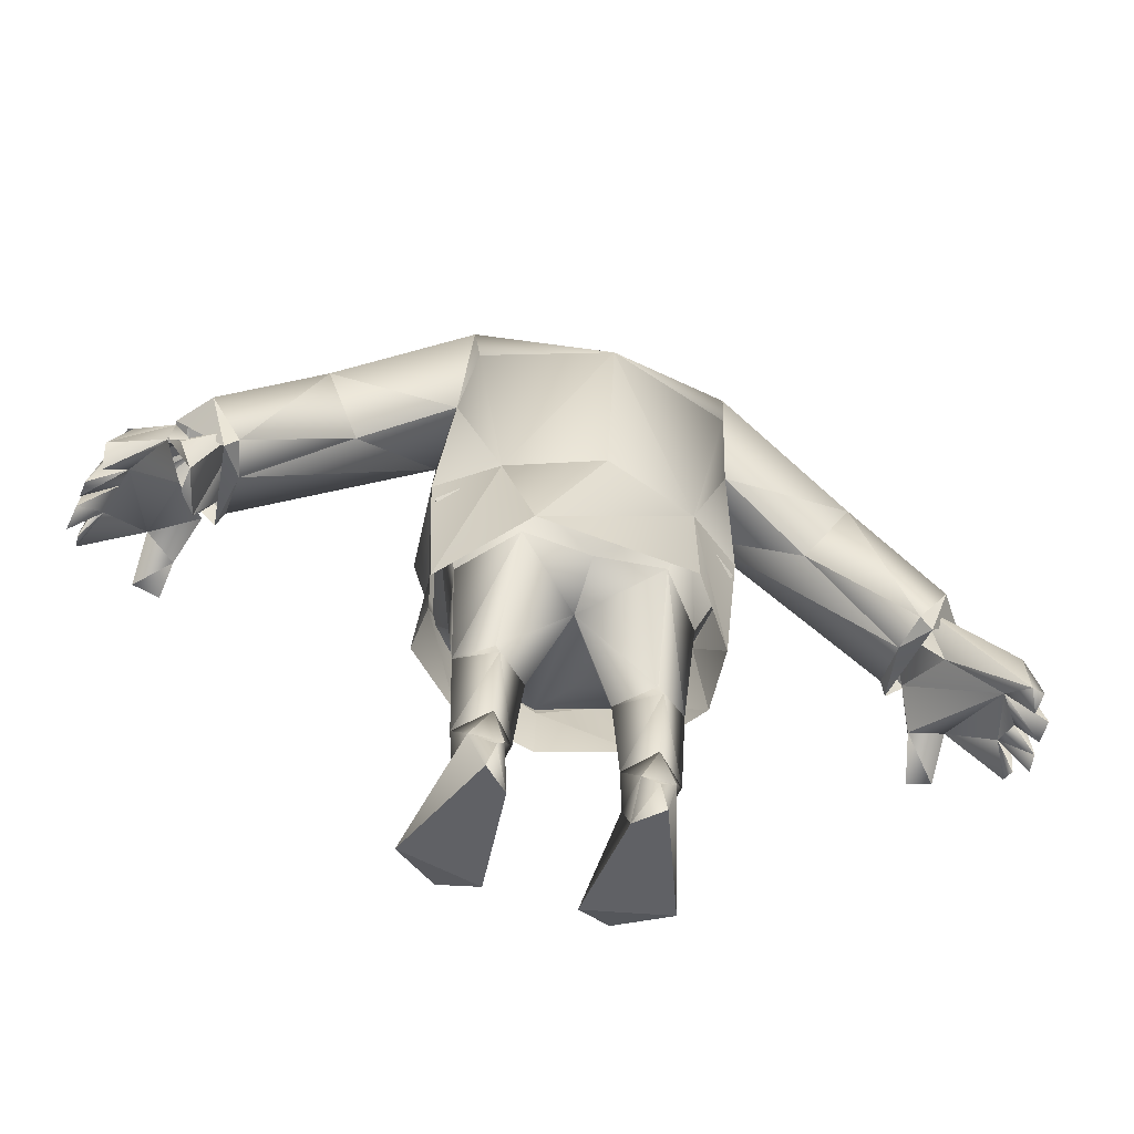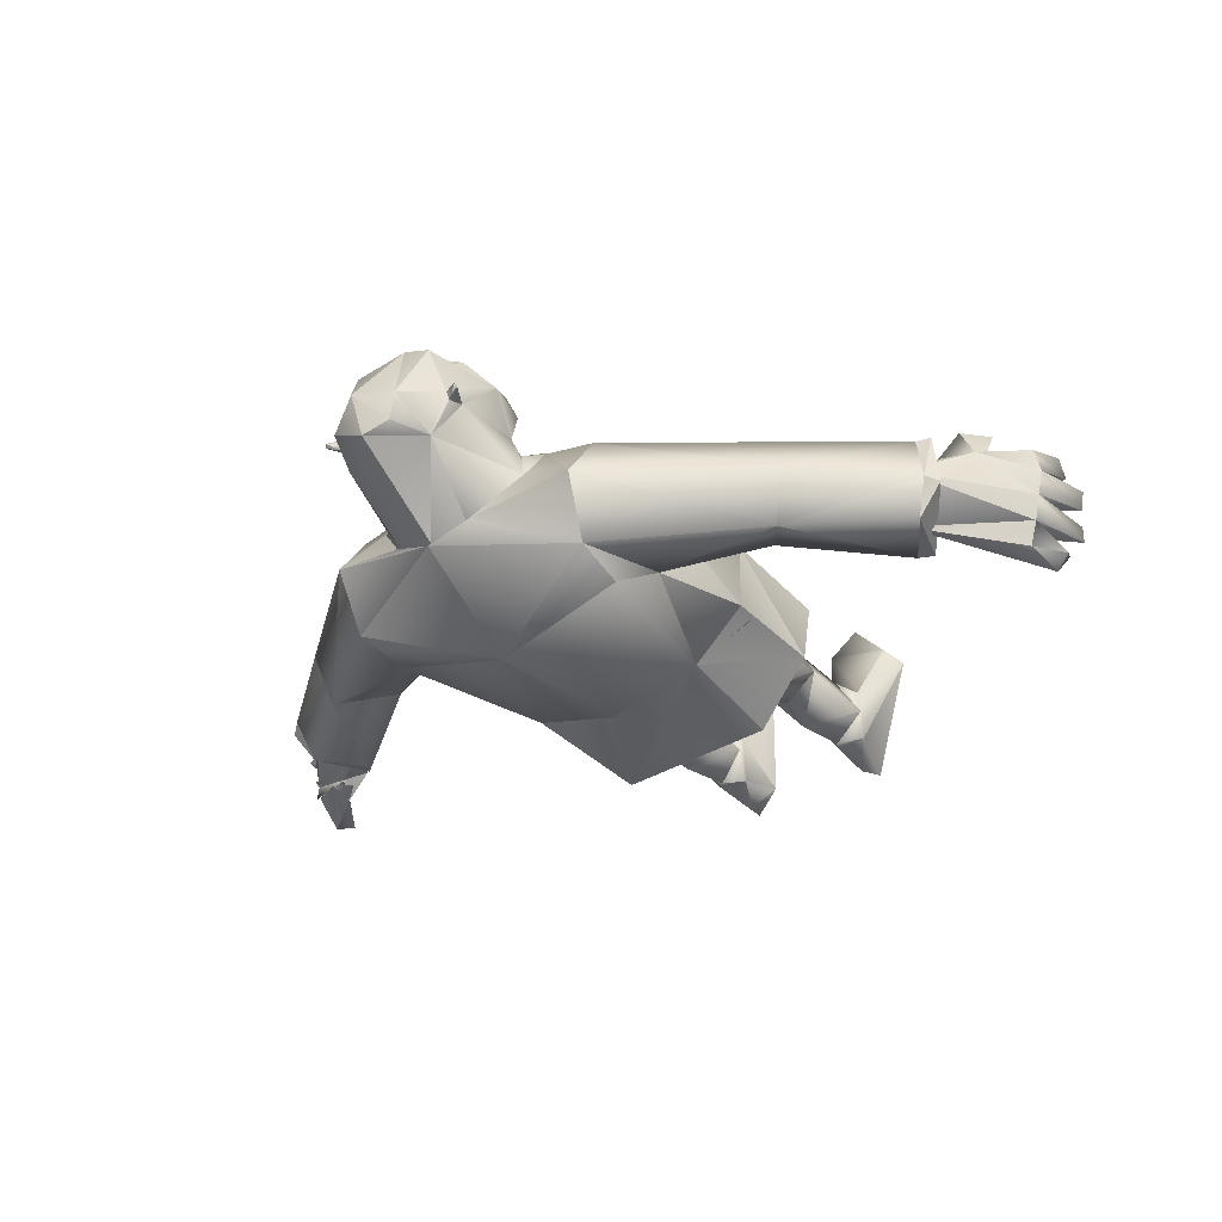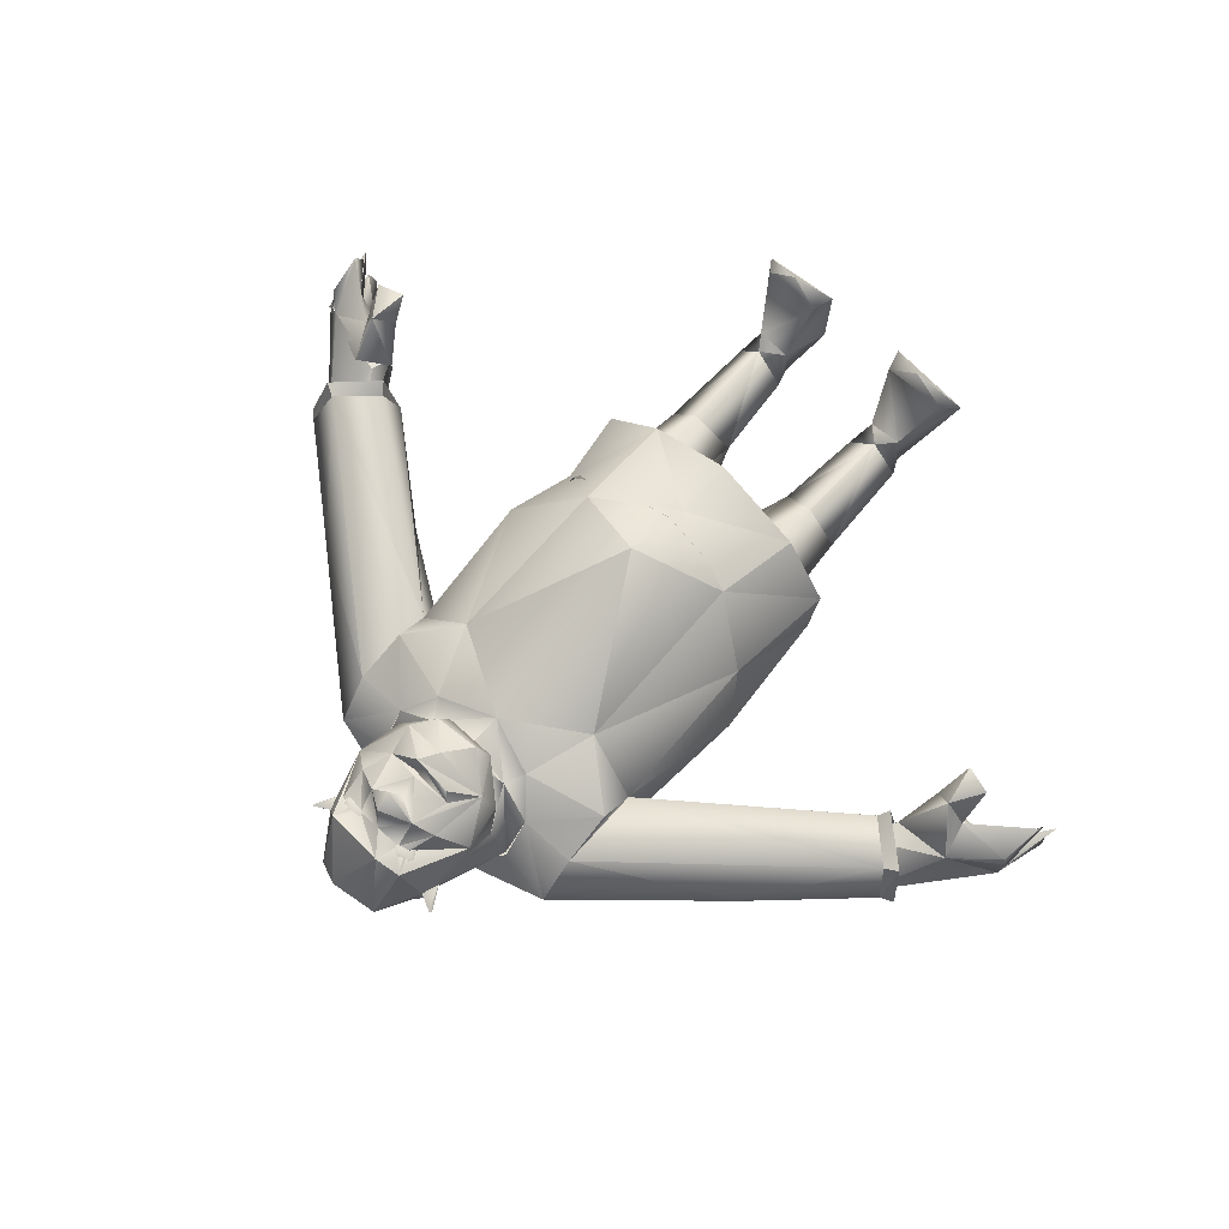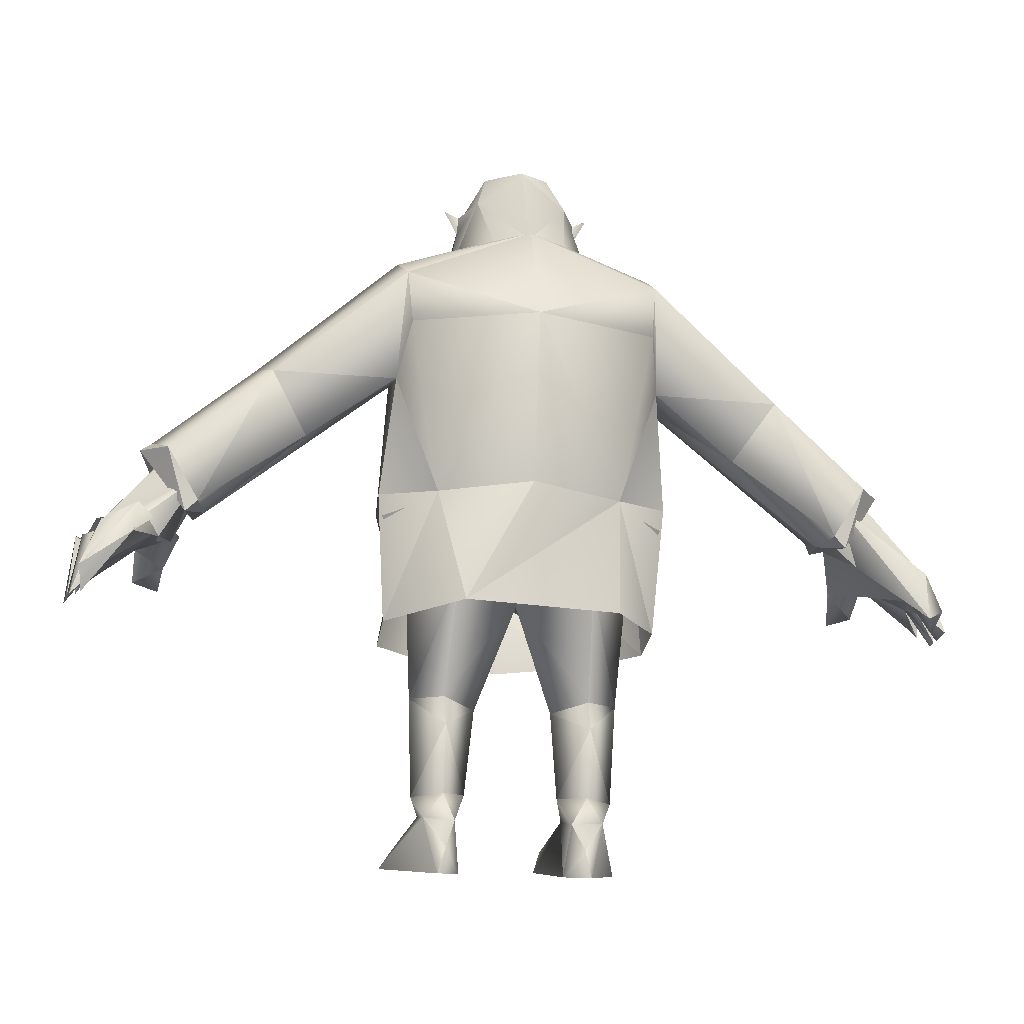
<metadata>
{"format":"obj","ext":"obj","renderer":"f3d","projection":"perspective","resolution":1024,"background":"white","views":[{"elev":-55.6,"azim":163.9,"up":"+Y"},{"elev":-32.2,"azim":-142.9,"up":"+Z"},{"elev":70.6,"azim":-136.7,"up":"+Z"},{"elev":-13.9,"azim":171.1,"up":"+Y"}]}
</metadata>
<code>
o Mesh_0103
v -25.97 42.37 -10.39
v -19.68 29.62 1.53
v -20.89 36.39 6.661
v -15.1 35.69 12.05
v -4.551 71.71 6.708
v 3.995 75.09 5.847
v 2.161 77.94 4.471
v 7.654 79.63 1.401
v 7.308 83.77 -4.219
v 0.5185 88.23 -11.85
v -5.047 88.4 -13.33
v -0.237 78.5 6.489
v 5.263 84.28 2.238
v 4.587 81.93 7.63
v 4.686 94.5 2.143
v 4.472 97.02 1.44
v 6.07 88.64 7.26
v 2.368 81.97 12.13
v -0.5945 78.79 13.98
v -4.66 82.22 15.41
v -3.414 85.51 17.32
v -10.13 94.58 10.67
v -8.54 95.2 10.57
v -10.02 95.53 10.62
v -11.7 90.95 12.91
v -9.72 86.53 13.06
v -4.435 87.29 15.76
v -17.98 44.67 -16.21
v -21.3 33.12 -6.007
v -14.39 32.28 -15.42
v -19.74 15.43 -4.065
v 17.57 43.16 -10.82
v 13.32 33.74 -6.348
v 9.393 45.17 -16.48
v 6.265 32.66 -15.63
v -4.049 32.12 -14.8
v -4.339 45.37 -19.96
v -3.932 30.5 -5.829
v -14.85 15.53 -7.921
v -15.28 28.48 4.294
v -9.594 29.61 2.633
v -3.807 34.93 14.92
v 1.925 29.82 2.52
v 7.372 36.43 12.05
v 7.678 28.9 4.068
v 11.98 30.19 1.217
v 12.45 16.01 -4.383
v 13.27 37.37 6.03
v 7.478 15.93 -8.142
v 7.452 11.45 -10.54
v 7.75 16.32 2.622
v 2.345 14.48 -4.012
v -14.71 11.05 -10.33
v -18.82 0.4085 -3.979
v -14.42 0.8282 -8.582
v -10.57 1.151 -3.721
v -9.589 14.26 -3.895
v -14.92 1.179 2.19
v -14.93 15.92 2.846
v -13.23 74.78 6.017
v -11.53 77.69 4.606
v -17.14 79.18 1.646
v -16.99 83.4 -4.155
v -10.77 88.02 -11.71
v -12.27 97.46 -3.682
v -5.228 103.3 -4.025
v -9.406 102.6 -2.788
v -14.69 94.15 2.334
v -14.9 83.92 2.437
v -9.111 78.34 6.576
v -0.8734 92.27 13.58
v 2.293 91.08 12.62
v 0.9668 86.6 12.48
v -5.047 95.37 12.22
v -4.069 94.15 15.49
v -3.496 91.34 16.18
v -8.512 92.04 14.19
v -4.798 90.19 14.52
v -1.304 95.32 10.5
v 2.15 95.43 10.11
v 0.4451 102.8 -1.25
v -3.742 104.4 2.784
v 1.027 98.39 11.22
v 0.1529 95.63 10.57
v -12.33 82.34 11.78
v -15.54 88.18 8.411
v -11.6 98.04 10.71
v -14.08 96.82 3.172
v -9.008 85.73 15.38
v -7.813 98.73 11.68
v -10.52 103.1 1.027
v 3.805 1.411 -3.863
v 8.258 1.597 1.962
v 12.06 0.9656 -4.284
v 7.561 1.225 -8.799
v 2.029 97.72 -3.823
v 3.997 97.14 2.993
v -4.213 88.75 14.85
v -3.135 86.33 14.08
v -8.805 77.12 11.09
v -14.03 81.59 7.813
v -14.58 96.67 1.628
v -16.79 97.72 2.262
v -16.56 98 2.804
v -14.9 -11.29 -9.264
v -11.19 -10.89 -5.552
v -21.69 -9.487 8.672
v -9.435 -8.824 11.72
v -14.83 -6.228 15.58
v 6.648 98.14 2.031
v 6.423 98.41 2.578
v -4.648 77.01 6.556
v -7.305 78.27 14.33
v 0.256 94.78 10.36
v -0.7553 77.1 10.16
v -13.87 -7.291 -9.858
v -12.3 -3.089 -7.139
v -17.12 -2.885 -6.856
v -16.98 -1.917 1.139
v -11.84 -1.981 -0.0848
v -10.47 -5.592 11.77
v -19.73 -6.604 10.52
v 8.465 -10.87 -9.495
v 4.815 -10.6 -5.709
v 7.278 -6.91 -10.07
v 5.615 -2.766 -7.316
v 10.43 -2.388 -7.127
v 15.54 -8.815 8.305
v 10.42 -1.423 0.8692
v 5.252 -1.673 -0.2534
v 3.332 -8.594 11.59
v 4.252 -5.326 11.62
v 8.708 -5.804 15.34
v 13.52 -6.004 10.19
v -1.999 96.76 10.69
v -0.4561 97.04 10.31
v 1.608 95.32 10.57
v 0.8201 96.54 10.32
v 0.8668 94.01 10.42
v -0.4172 93.3 10.61
v -1.666 93.96 10.44
v -2.214 95.22 10.4
v -8.163 93.85 10.51
v -9.384 93.14 10.7
v -10.7 93.8 10.53
v -11.48 95.09 10.7
v -10.74 96.33 10.43
v -9.486 96.88 10.4
v -7.926 96.65 10.75
v -7.662 95.12 10.45
v -25.05 24.63 0.5264
v -17.91 24.2 9.977
v -24.85 26.32 -8.615
v -17.64 27.38 -19.1
v 17.06 27.08 -9.027
v 16.92 25.24 2.092
v 5.908 28.41 -21.21
v 15.9 64.38 -13.38
v 18.13 46.56 -10.35
v 17.22 46.54 3.308
v 14.75 36.52 2.793
v 7.999 65.01 8.441
v 15.88 71.53 1.784
v 7.654 79.63 1.401
v 3.995 75.09 5.847
v -4.551 71.82 6.938
v -3.916 43.17 18.89
v -25.21 84.27 -7.319
v -24.92 70.98 2.348
v -16.81 64.54 8.693
v -13.23 74.78 6.017
v -17.14 79.18 1.646
v -59.06 50.41 -10.74
v -62.54 50.06 -5.789
v -60.66 51.25 -4.726
v -53.14 44.36 2.707
v -54.15 42.86 4.117
v -52.71 41.9 -5.349
v -55.84 40.76 -10.42
v -58.87 49.52 2.737
v -60.82 48.43 3.162
v -53.98 42.48 -10.96
v 50.42 51.47 1.676
v 52.43 50.45 2.068
v 52.77 54.35 -5.964
v 54.54 52.92 -7.063
v 47.43 42.58 -11.45
v 45.53 44.26 -11.93
v 44.4 43.65 -6.307
v 50.29 52.26 -12.66
v 46 44.66 3.129
v 44.9 46.13 1.74
v 9.719 45.84 -16.89
v -4.378 46.82 -21.22
v -18.34 45.33 -16.61
v -26.64 45.75 -9.913
v 60.45 40.95 -11.69
v 61.82 39.21 -8.25
v 62.8 39.95 -1.916
v 60.85 41.76 0.8949
v 63.15 38.11 -0.4801
v 62.8 38.59 1.986
v -25.12 63.64 -12.98
v 45.36 48.13 -11.54
v 51.21 39.11 -8.888
v 49.34 40.21 -0.699
v 53.24 42.11 -10.83
v 55.06 39.05 -12.87
v 44.12 50.35 0.07404
v 49.12 44.2 2.071
v 49.19 54.32 -3.978
v -72.06 27.25 -4.982
v -72.41 28.08 -8.168
v 59.53 41.53 2.709
v -72.9 27.49 0.5985
v -72.46 27.51 -2.515
v -68.59 29.47 -12.19
v -71.17 30.88 -10.83
v -69.84 27.66 -9.272
v -62.87 33.62 11.02
v -58.79 32.44 11.11
v -3.612 23.21 13.23
v 8.328 24.47 10.49
v -71.38 29.19 2.371
v -71.31 30.78 5.229
v -62.81 37.38 4.409
v -68.9 33.23 0.434
v -66.67 33.01 -7.779
v -58.44 38.2 -7.629
v -55.82 42.73 1.544
v -51.65 45.35 -6.285
v -57.43 36.74 5.187
v -52.54 48.61 1.027
v -59.93 38.22 10.33
v -64.25 42.39 2.714
v -58.27 52.57 -3.717
v -55.32 47.93 -9.224
v -68.45 36.67 -11.67
v -69.63 36.84 -7.986
v -70.61 37.06 -4.165
v -69.61 31.86 -3.684
v -71.07 36.38 0.05046
v -70.5 37.06 3.393
v 51.69 39.2 -4.947
v -24.25 42.08 3.142
v -16.36 37.2 12.36
v -3.994 32.49 13.57
v 7.316 40.41 14.05
v 13.99 72.22 -18.32
v 14.62 80.6 -16.93
v 15.36 85.01 -7.719
v -4.872 72.63 -24.05
v -23.59 71.54 -17.95
v -24.45 80.02 -16.54
v -11.38 87.97 -11.42
v -5.095 89.11 -14.08
v 1.325 88.2 -11.55
v 34.91 64.71 -13.63
v 37.08 67.02 -5.589
v 29.43 55.7 -9.547
v 15.91 66.74 -0.7406
v 15.79 79.56 -0.2433
v -44.34 63.15 -12.84
v -46.4 65.39 -4.769
v -38.25 54.47 -8.881
v -24.96 66 -0.3412
v -25.34 78.81 0.2094
v 7.517 84.11 -4.507
v -17.28 83.66 -4.262
v -53.22 49.45 -4.559
v 45.06 51.54 -5.821
v 65.22 29.99 -0.7641
v 64.59 30.99 -4.203
v 61.05 35.3 -1.173
v 59.61 36.99 -5.016
v 58.98 34.99 -9.147
v 55 39.04 -12.6
v 62.32 29.71 -11.63
v 52.13 40.21 -5.424
v 52.06 40.24 9.223
v 51.15 34.42 10.03
v 55.18 35.75 9.86
v 54.85 39.5 3.248
v 48.05 41.22 0.1358
v 50.42 37.28 5.747
v 61.64 39.51 -1.384
v 63.67 31.63 1.039
v 63.59 33.22 3.899
v 60.7 39.42 -9.726
v 62.62 39.37 -7.16
v 63.73 39.94 -3.475
v 59.73 40.84 -11.83
v 62.66 33.5 -13.44
v 64.42 30.81 -5.906
v 64.07 29.82 -9.056
v 62.98 38.72 1.816
v 51.64 45.07 2.943
v 60.38 41.21 0.4511
v 54.35 43.69 -12.29
v 51.99 41.33 -11.91
f 1 2 3
f 2 4 3
f 5 6 7
f 6 8 7
f 7 8 9
f 7 13 12
f 12 13 14
f 7 9 13
f 13 9 15
f 9 96 15
f 96 16 15
f 15 17 13
f 13 17 14
f 17 18 14
f 14 18 19
f 19 18 20
f 18 21 20
f 23 22 25
f 1 28 29
f 28 30 29
f 30 31 29
f 31 2 29
f 2 1 29
f 32 33 34
f 33 35 34
f 35 36 34
f 34 36 37
f 37 36 28
f 28 36 30
f 36 38 30
f 38 39 30
f 30 39 31
f 31 59 2
f 59 40 2
f 2 40 4
f 40 41 4
f 4 41 42
f 41 38 42
f 38 43 42
f 42 43 44
f 43 45 44
f 44 45 46
f 45 51 46
f 51 47 46
f 46 47 33
f 47 35 33
f 33 32 46
f 32 48 46
f 46 48 44
f 40 59 41
f 59 57 41
f 57 38 41
f 43 38 52
f 38 49 52
f 49 47 50
f 47 49 35
f 49 38 35
f 35 38 36
f 38 57 39
f 39 53 31
f 31 53 54
f 54 53 55
f 55 53 56
f 53 57 56
f 56 57 58
f 57 59 58
f 59 31 58
f 58 31 54
f 57 53 39
f 5 61 60
f 60 61 62
f 61 63 62
f 64 65 11
f 11 65 66
f 65 67 66
f 65 63 68
f 68 63 69
f 63 61 69
f 69 61 70
f 67 65 91
f 65 64 63
f 72 73 17
f 18 73 21
f 23 77 74
f 74 77 75
f 75 77 76
f 76 77 78
f 23 25 77
f 77 26 27
f 78 77 27
f 17 73 18
f 72 71 73
f 71 27 73
f 78 27 71
f 78 71 76
f 72 80 79
f 82 83 81
f 83 84 80
f 87 88 86
f 86 88 68
f 22 86 25
f 25 85 77
f 77 85 26
f 25 86 85
f 113 20 85
f 85 89 26
f 26 89 21
f 89 85 21
f 21 85 20
f 87 86 22
f 90 82 91
f 91 87 90
f 45 43 51
f 43 52 51
f 49 50 52
f 50 92 52
f 92 93 52
f 52 93 51
f 51 93 47
f 93 94 47
f 47 94 50
f 94 95 50
f 50 95 92
f 91 82 67
f 67 82 66
f 96 66 81
f 87 23 90
f 23 74 90
f 66 96 11
f 96 81 97
f 81 83 97
f 26 99 98
f 99 73 98
f 72 17 80
f 80 17 83
f 83 17 97
f 17 15 97
f 97 16 96
f 96 9 10
f 11 96 10
f 113 85 100
f 100 85 101
f 101 85 86
f 68 102 65
f 102 88 65
f 65 88 91
f 68 103 102
f 102 104 88
f 88 104 68
f 68 104 103
f 102 103 104
f 105 106 107
f 106 108 107
f 107 108 109
f 15 16 110
f 16 97 111
f 97 15 111
f 15 110 111
f 16 111 110
f 5 112 61
f 61 112 70
f 112 100 70
f 100 101 70
f 70 101 69
f 101 86 69
f 69 86 68
f 22 24 87
f 87 24 23
f 66 82 81
f 82 90 83
f 79 80 114
f 114 80 84
f 71 79 74
f 84 83 79
f 83 90 79
f 90 74 79
f 74 75 71
f 5 7 112
f 7 12 112
f 12 115 112
f 112 115 100
f 100 115 113
f 113 19 20
f 115 14 19
f 113 115 19
f 12 14 115
f 105 116 106
f 106 116 117
f 55 117 118
f 117 116 118
f 118 116 105
f 105 107 118
f 107 119 118
f 119 54 118
f 118 54 55
f 55 56 117
f 56 120 117
f 117 120 106
f 106 120 108
f 120 121 108
f 108 121 109
f 109 122 107
f 107 122 119
f 119 58 54
f 56 58 120
f 58 119 120
f 120 119 121
f 119 122 121
f 121 122 109
f 123 124 125
f 124 126 125
f 95 127 126
f 126 127 125
f 127 123 125
f 123 127 128
f 128 127 129
f 129 127 94
f 127 95 94
f 95 126 92
f 92 126 130
f 126 124 130
f 124 131 130
f 130 131 132
f 131 133 132
f 133 128 134
f 128 129 134
f 129 94 93
f 92 130 93
f 93 130 129
f 130 132 129
f 129 132 134
f 132 133 134
f 79 71 72
f 76 71 75
f 26 98 27
f 27 98 73
f 123 128 124
f 124 128 131
f 128 133 131
f 135 137 136
f 136 137 138
f 137 140 139
f 140 135 141
f 141 135 142
f 137 135 140
f 144 146 145
f 147 146 148
f 146 149 148
f 150 149 143
f 143 149 144
f 144 149 146
f 21 73 26
f 73 99 26
f 88 87 91
f 158 261 159
f 261 160 159
f 160 161 159
f 261 163 162
f 262 164 163
f 164 165 163
f 163 165 162
f 165 166 162
f 166 167 162
f 169 266 170
f 167 166 170
f 166 171 170
f 170 171 169
f 171 172 169
f 172 267 169
f 173 174 175
f 176 177 178
f 178 177 179
f 176 180 177
f 177 180 181
f 179 182 178
f 174 173 179
f 179 173 182
f 183 184 185
f 185 184 186
f 188 187 189
f 186 187 190
f 190 187 188
f 184 183 191
f 191 183 192
f 187 191 189
f 189 191 192
f 185 186 190
f 199 200 201
f 200 202 201
f 196 203 195
f 193 158 159
f 204 205 206
f 205 207 208
f 204 206 209
f 206 210 209
f 210 211 209
f 211 198 204
f 198 207 204
f 204 207 205
f 207 198 197
f 199 198 211
f 214 200 211
f 211 200 199
f 159 161 155
f 161 156 155
f 154 153 195
f 153 196 195
f 159 155 193
f 193 155 157
f 154 195 157
f 195 194 157
f 194 193 157
f 224 227 225
f 228 226 227
f 227 226 225
f 227 215 216
f 213 228 212
f 219 218 217
f 217 237 229
f 230 229 231
f 219 217 228
f 217 229 228
f 229 230 228
f 228 230 232
f 230 231 233
f 221 220 232
f 220 226 232
f 232 230 234
f 230 233 235
f 233 236 235
f 236 237 239
f 231 229 237
f 237 217 238
f 217 218 238
f 219 228 218
f 218 228 239
f 228 213 239
f 239 213 240
f 213 212 240
f 241 216 240
f 240 216 242
f 216 215 242
f 215 227 242
f 227 224 242
f 242 224 243
f 224 225 243
f 225 226 243
f 243 226 235
f 236 240 235
f 240 236 239
f 239 237 238
f 218 239 238
f 211 210 214
f 206 205 244
f 203 196 266
f 266 196 245
f 246 247 167
f 167 247 248
f 248 161 160
f 261 162 160
f 160 162 248
f 162 167 248
f 266 245 170
f 245 246 170
f 170 246 167
f 245 151 246
f 151 152 246
f 246 152 247
f 152 222 247
f 222 223 247
f 223 156 161
f 161 248 223
f 223 248 247
f 193 249 158
f 250 249 252
f 249 193 252
f 193 194 252
f 194 195 252
f 252 195 253
f 253 195 203
f 216 241 227
f 227 241 228
f 228 241 212
f 212 241 240
f 230 235 234
f 235 226 234
f 226 220 234
f 234 220 221
f 234 221 232
f 240 242 235
f 242 243 235
f 253 254 252
f 168 255 254
f 255 256 254
f 254 256 252
f 252 256 250
f 250 256 251
f 251 256 257
f 250 251 258
f 251 259 258
f 259 185 258
f 185 190 258
f 190 188 258
f 188 260 258
f 260 158 258
f 258 158 250
f 158 249 250
f 188 189 260
f 260 189 261
f 189 192 261
f 192 183 261
f 261 183 262
f 262 183 259
f 183 185 259
f 260 261 158
f 163 261 262
f 259 251 262
f 254 263 168
f 168 263 264
f 264 263 175
f 175 263 173
f 173 263 182
f 182 263 265
f 265 263 203
f 263 254 203
f 203 254 253
f 182 265 178
f 265 266 178
f 178 266 176
f 176 266 180
f 266 267 180
f 267 264 180
f 180 264 175
f 265 203 266
f 169 267 266
f 264 267 168
f 151 245 153
f 153 245 196
f 232 226 228
f 268 164 251
f 164 262 251
f 268 251 257
f 174 181 175
f 175 181 180
f 255 168 269
f 269 168 172
f 168 267 172
f 178 176 270
f 270 180 175
f 175 173 270
f 270 173 182
f 182 178 270
f 270 176 180
f 271 192 183
f 189 192 271
f 271 183 185
f 185 190 271
f 271 190 188
f 188 189 271
f 272 274 273
f 273 274 275
f 274 276 275
f 276 277 278
f 277 276 279
f 283 280 282
f 280 281 282
f 284 285 280
f 272 286 274
f 274 286 287
f 287 288 274
f 274 283 276
f 276 283 279
f 279 283 284
f 284 283 285
f 285 283 282
f 293 289 278
f 278 289 276
f 275 291 273
f 291 272 273
f 272 291 286
f 292 289 293
f 293 278 277
f 275 294 290
f 289 290 295
f 290 294 295
f 276 289 295
f 296 288 287
f 286 296 287
f 275 276 294
f 276 295 294
f 282 281 285
f 281 280 285
f 283 297 280
f 284 280 297
f 297 283 298
f 283 288 298
f 288 296 298
f 293 277 299
f 299 277 300
f 292 293 299
f 274 288 283

</code>
